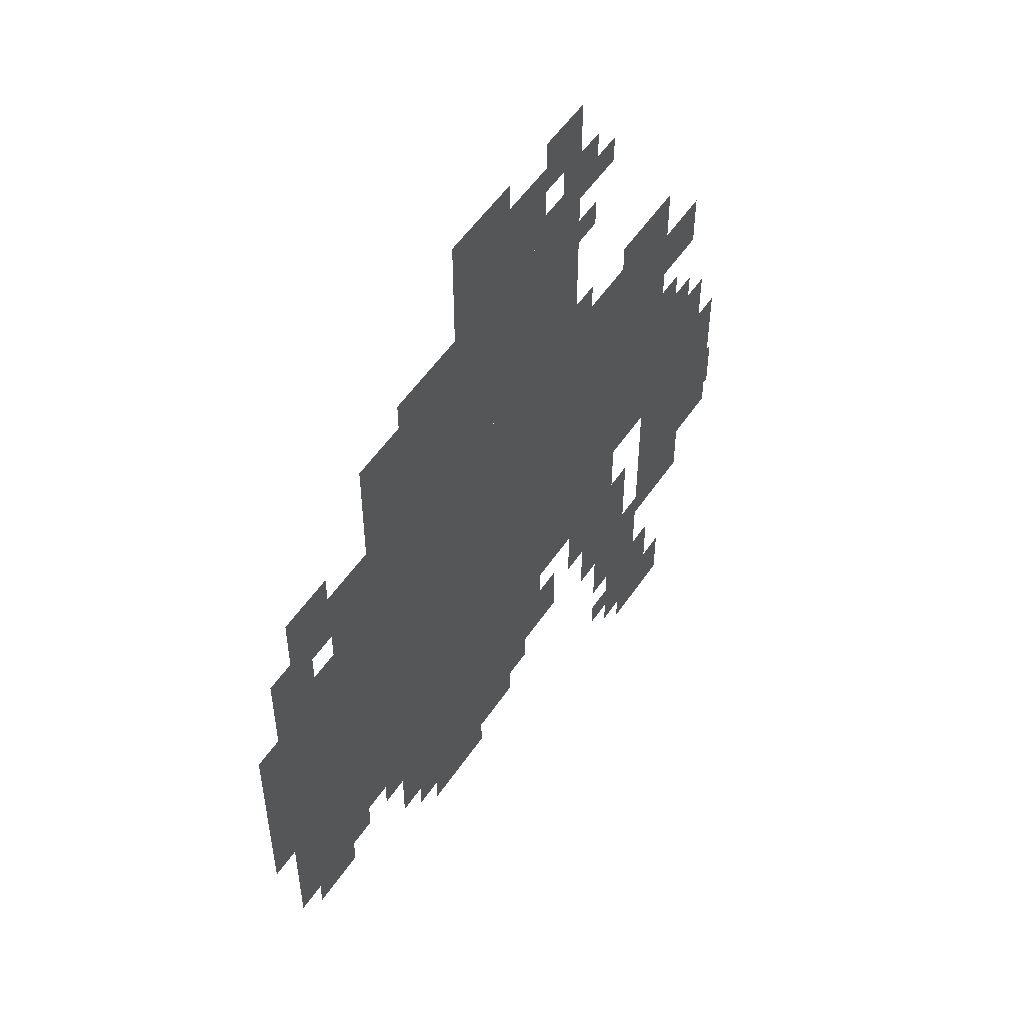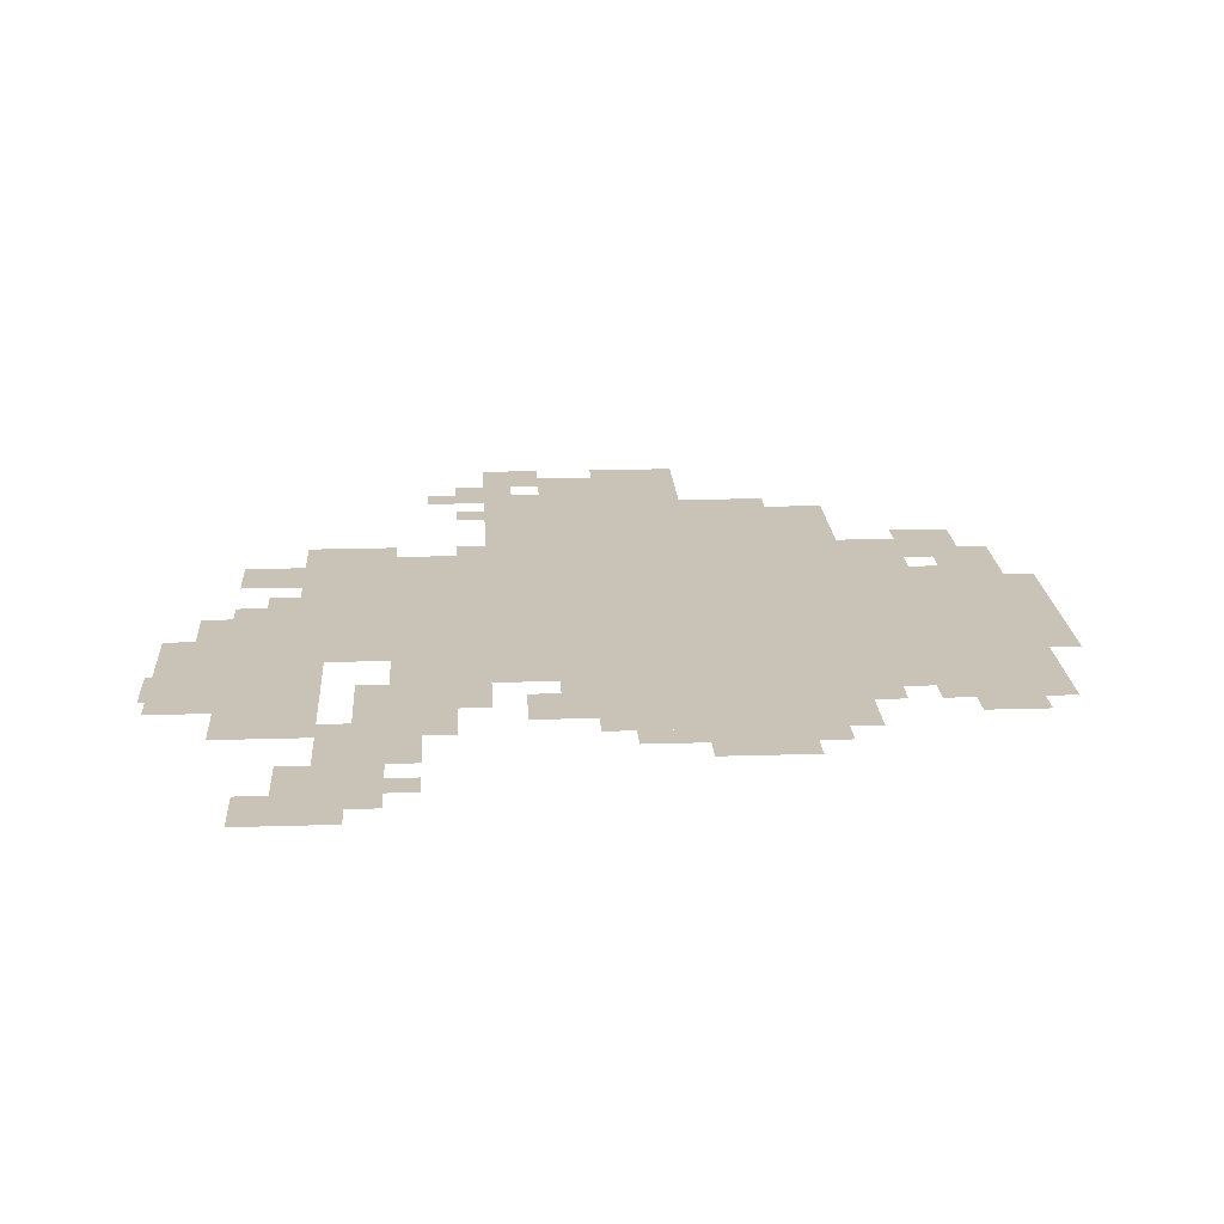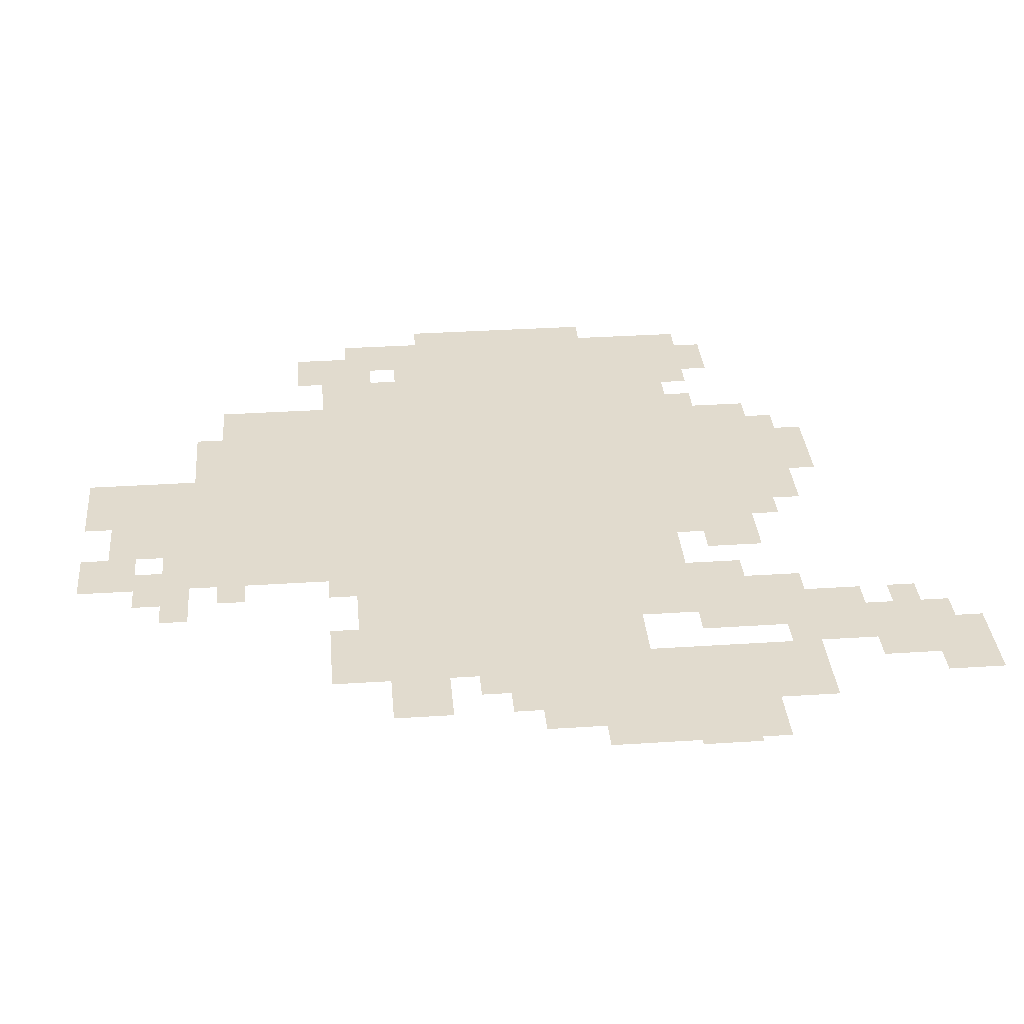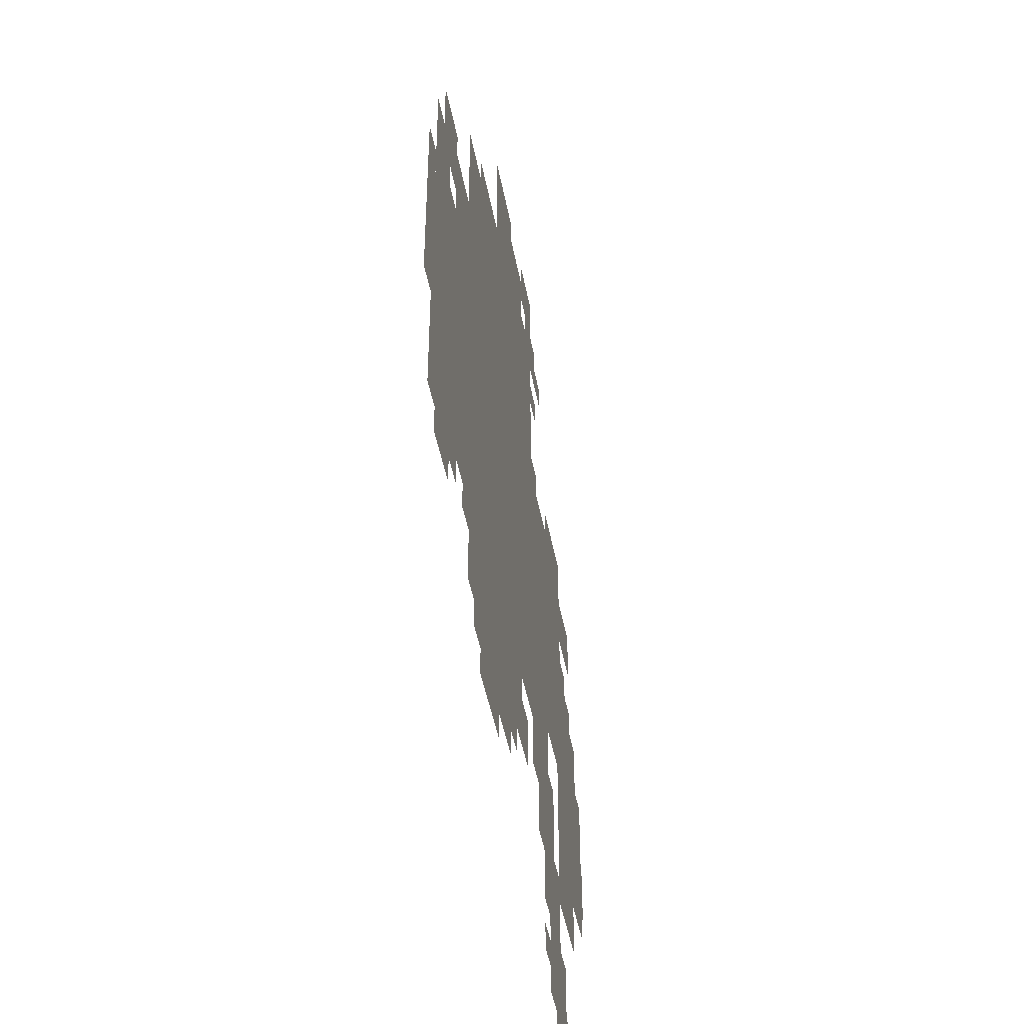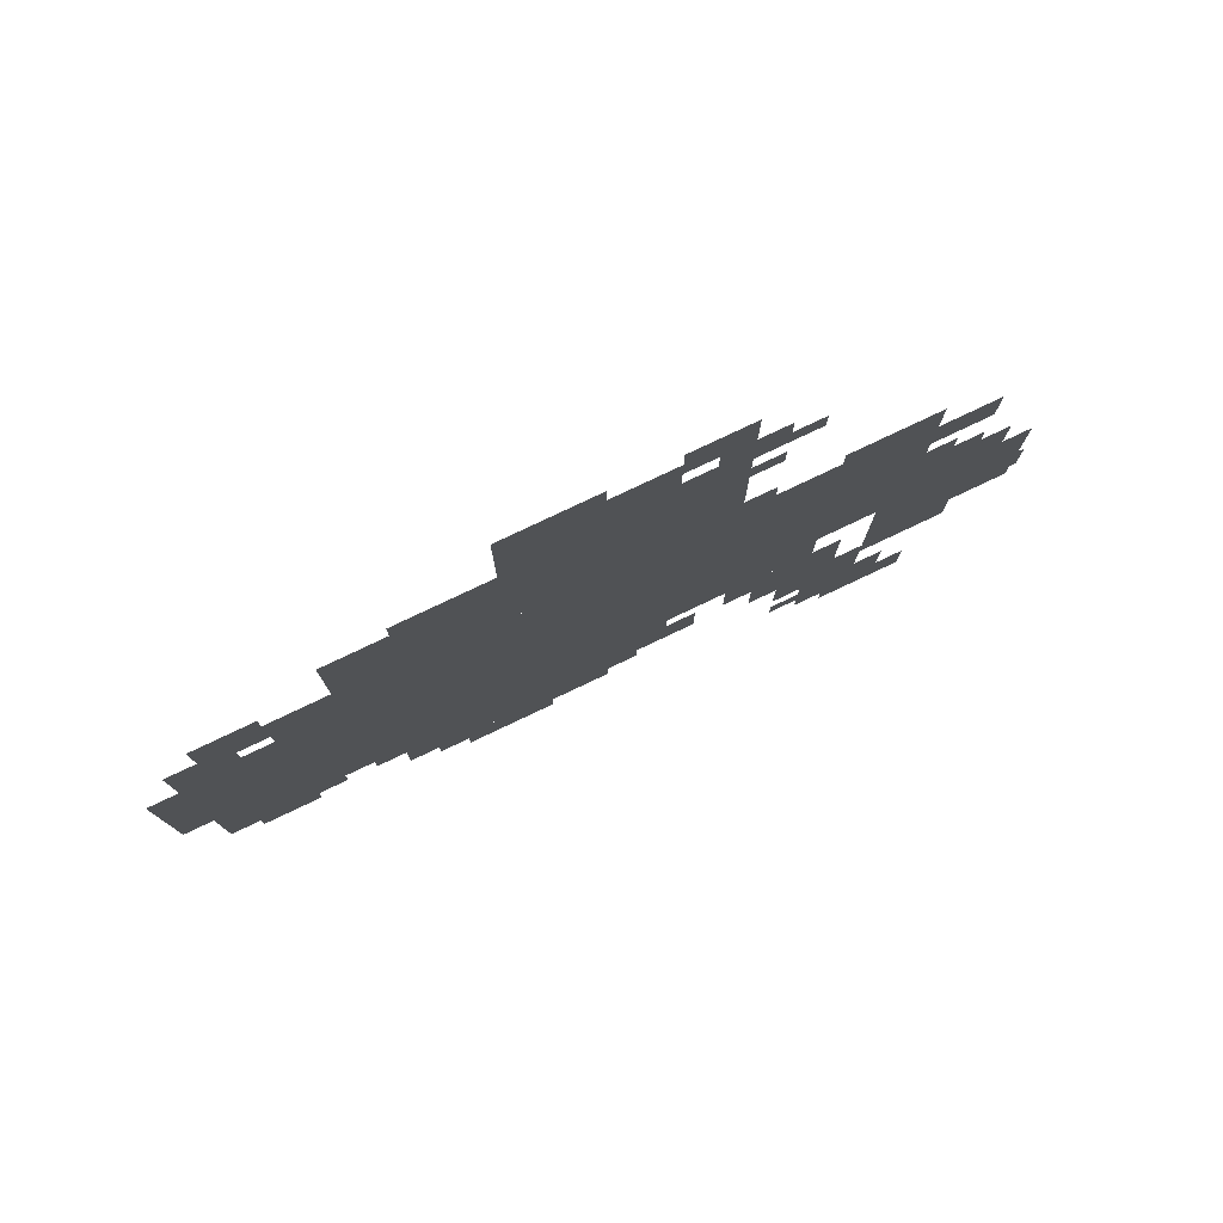
<metadata>
{"format":"obj","ext":"obj","renderer":"f3d","projection":"perspective","resolution":1024,"background":"white","views":[{"elev":53.3,"azim":123.1,"up":"+Y"},{"elev":19.4,"azim":-3.4,"up":"+Z"},{"elev":33.8,"azim":-95.1,"up":"+Z"},{"elev":-46.0,"azim":100.5,"up":"+Y"},{"elev":79.7,"azim":154.7,"up":"+Y"}]}
</metadata>
<code>
g tianlangxing-mesh
v -448 383 0
v -448 703 0
v -768 703 0
v -768 383 0
v -128 383 0
v -128 703 0
v -448 703 0
v -448 383 0
v -256 703 0
v -256 895 0
v -576 895 0
v -576 703 0
v -224 191 0
v -224 383 0
v -480 383 0
v -480 191 0
v -32 255 0
v -32 447 0
v -128 447 0
v -128 255 0
v -32 447 0
v -32 639 0
v -128 639 0
v -128 447 0
v -352 895 0
v -352 991 0
v -512 991 0
v -512 895 0
v -608 191 0
v -608 319 0
v -704 319 0
v -704 191 0
v -768 383 0
v -768 511 0
v -864 511 0
v -864 383 0
v -768 255 0
v -768 383 0
v -864 383 0
v -864 255 0
v -128 287 0
v -128 383 0
v -224 383 0
v -224 287 0
v -672 95 0
v -672 191 0
v -736 191 0
v -736 95 0
v -64 671 0
v -64 767 0
v -128 767 0
v -128 671 0
v -480 319 0
v -480 383 0
v -576 383 0
v -576 319 0
v -192 767 0
v -192 863 0
v -256 863 0
v -256 767 0
v -576 319 0
v -576 383 0
v -672 383 0
v -672 319 0
v -544 895 0
v -544 959 0
v -608 959 0
v -608 895 0
v -512 959 0
v -512 1023 0
v -576 1023 0
v -576 959 0
v -480 223 0
v -480 287 0
v -544 287 0
v -544 223 0
v -768 191 0
v -768 255 0
v -832 255 0
v -832 191 0
v -768 607 0
v -768 671 0
v -832 671 0
v -832 607 0
v 0 479 0
v 0 607 0
v -32 607 0
v -32 479 0
v -192 703 0
v -192 767 0
v -256 767 0
v -256 703 0
v -672 31 0
v -672 95 0
v -736 95 0
v -736 31 0
v 0 383 0
v 0 479 0
v -32 479 0
v -32 383 0
v -864 255 0
v -864 351 0
v -896 351 0
v -896 255 0
v -864 351 0
v -864 447 0
v -896 447 0
v -896 351 0
v -736 191 0
v -736 287 0
v -768 287 0
v -768 191 0
v -736 287 0
v -736 383 0
v -768 383 0
v -768 287 0
v -352 159 0
v -352 191 0
v -448 191 0
v -448 159 0
v -256 159 0
v -256 191 0
v -352 191 0
v -352 159 0
v -768 511 0
v -768 575 0
v -800 575 0
v -800 511 0
v -896 287 0
v -896 351 0
v -903 351 0
v -903 287 0
v -128 703 0
v -128 735 0
v -192 735 0
v -192 703 0
v -32 639 0
v -32 703 0
v -64 703 0
v -64 639 0
v -640 127 0
v -640 191 0
v -672 191 0
v -672 127 0
v -768 0 0
v -768 63 0
v -800 63 0
v -800 0 0
v -576 255 0
v -576 319 0
v -608 319 0
v -608 255 0
v -64 223 0
v -64 255 0
v -128 255 0
v -128 223 0
v -672 703 0
v -672 735 0
v -736 735 0
v -736 703 0
v -736 0 0
v -736 63 0
v -768 63 0
v -768 0 0
v -736 63 0
v -736 127 0
v -768 127 0
v -768 63 0
v -288 127 0
v -288 159 0
v -352 159 0
v -352 127 0
v -352 991 0
v -352 1023 0
v -416 1023 0
v -416 991 0
v -800 511 0
v -800 543 0
v -832 543 0
v -832 511 0
v -480 287 0
v -480 319 0
v -512 319 0
v -512 287 0
v -128 255 0
v -128 287 0
v -160 287 0
v -160 255 0
v -192 255 0
v -192 287 0
v -224 287 0
v -224 255 0
v -640 63 0
v -640 95 0
v -672 95 0
v -672 63 0
v -704 191 0
v -704 223 0
v -736 223 0
v -736 191 0
v -704 0 0
v -704 31 0
v -736 31 0
v -736 0 0
v -64 639 0
v -64 671 0
v -96 671 0
v -96 639 0
v -416 991 0
v -416 1023 0
v -448 1023 0
v -448 991 0
v -736 703 0
v -736 735 0
v -768 735 0
v -768 703 0
v -352 127 0
v -352 159 0
v -384 159 0
v -384 127 0
v -512 895 0
v -512 927 0
v -544 927 0
v -544 895 0
v -576 703 0
v -576 735 0
v -608 735 0
v -608 703 0
v -576 831 0
v -576 863 0
v -608 863 0
v -608 831 0
v -608 895 0
v -608 927 0
v -640 927 0
v -640 895 0
g tianlangxing-mesh_0
f 3 2 1
f 1 4 3
f 7 6 5
f 5 8 7
f 11 10 9
f 9 12 11
f 15 14 13
f 13 16 15
f 19 18 17
f 17 20 19
f 23 22 21
f 21 24 23
f 27 26 25
f 25 28 27
f 31 30 29
f 29 32 31
f 35 34 33
f 33 36 35
f 39 38 37
f 37 40 39
f 43 42 41
f 41 44 43
f 47 46 45
f 45 48 47
f 51 50 49
f 49 52 51
f 55 54 53
f 53 56 55
f 59 58 57
f 57 60 59
f 63 62 61
f 61 64 63
f 67 66 65
f 65 68 67
f 71 70 69
f 69 72 71
f 75 74 73
f 73 76 75
f 79 78 77
f 77 80 79
f 83 82 81
f 81 84 83
f 87 86 85
f 85 88 87
f 91 90 89
f 89 92 91
f 95 94 93
f 93 96 95
f 99 98 97
f 97 100 99
f 103 102 101
f 101 104 103
f 107 106 105
f 105 108 107
f 111 110 109
f 109 112 111
f 115 114 113
f 113 116 115
f 119 118 117
f 117 120 119
f 123 122 121
f 121 124 123
f 127 126 125
f 125 128 127
f 131 130 129
f 129 132 131
f 135 134 133
f 133 136 135
f 139 138 137
f 137 140 139
f 143 142 141
f 141 144 143
f 147 146 145
f 145 148 147
f 151 150 149
f 149 152 151
f 155 154 153
f 153 156 155
f 159 158 157
f 157 160 159
f 163 162 161
f 161 164 163
f 167 166 165
f 165 168 167
f 171 170 169
f 169 172 171
f 175 174 173
f 173 176 175
f 179 178 177
f 177 180 179
f 183 182 181
f 181 184 183
f 187 186 185
f 185 188 187
f 191 190 189
f 189 192 191
f 195 194 193
f 193 196 195
f 199 198 197
f 197 200 199
f 203 202 201
f 201 204 203
f 207 206 205
f 205 208 207
f 211 210 209
f 209 212 211
f 215 214 213
f 213 216 215
f 219 218 217
f 217 220 219
f 223 222 221
f 221 224 223
f 227 226 225
f 225 228 227
f 231 230 229
f 229 232 231
f 235 234 233
f 233 236 235

</code>
